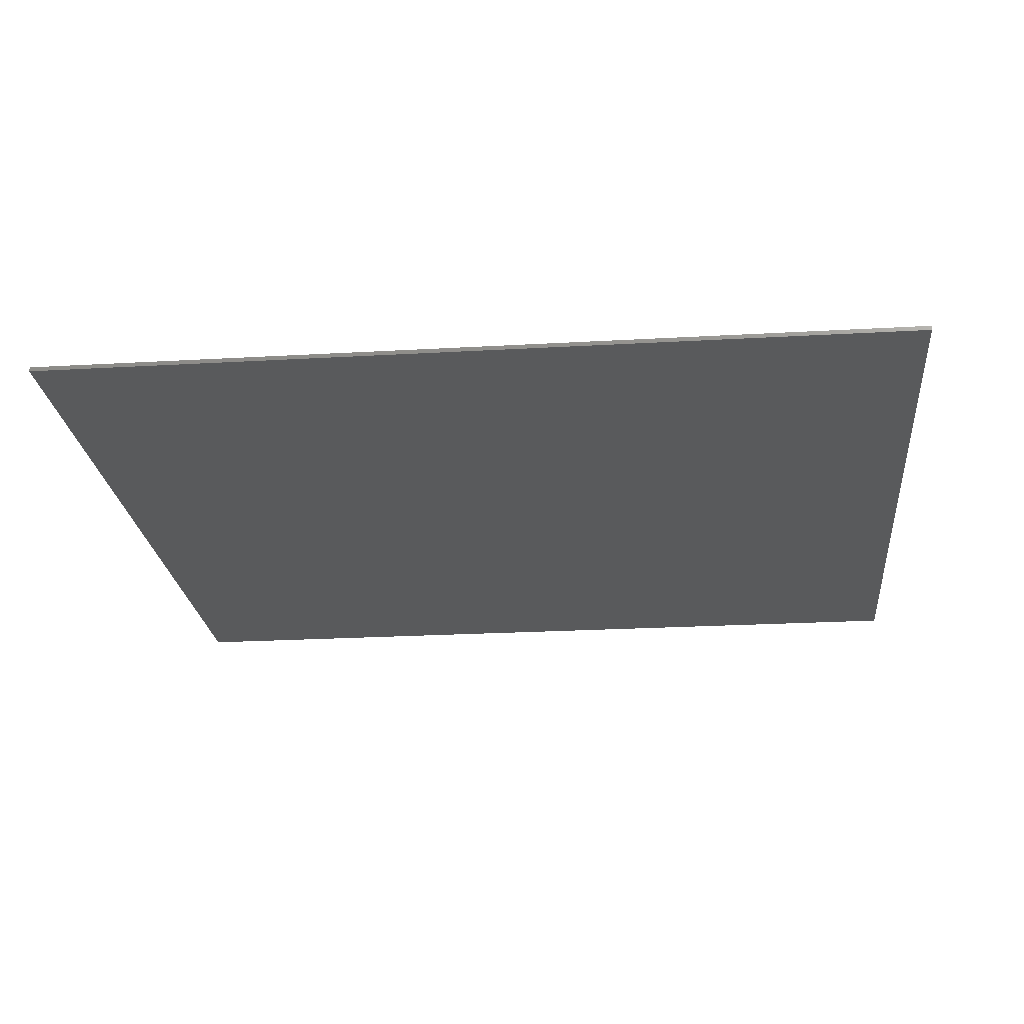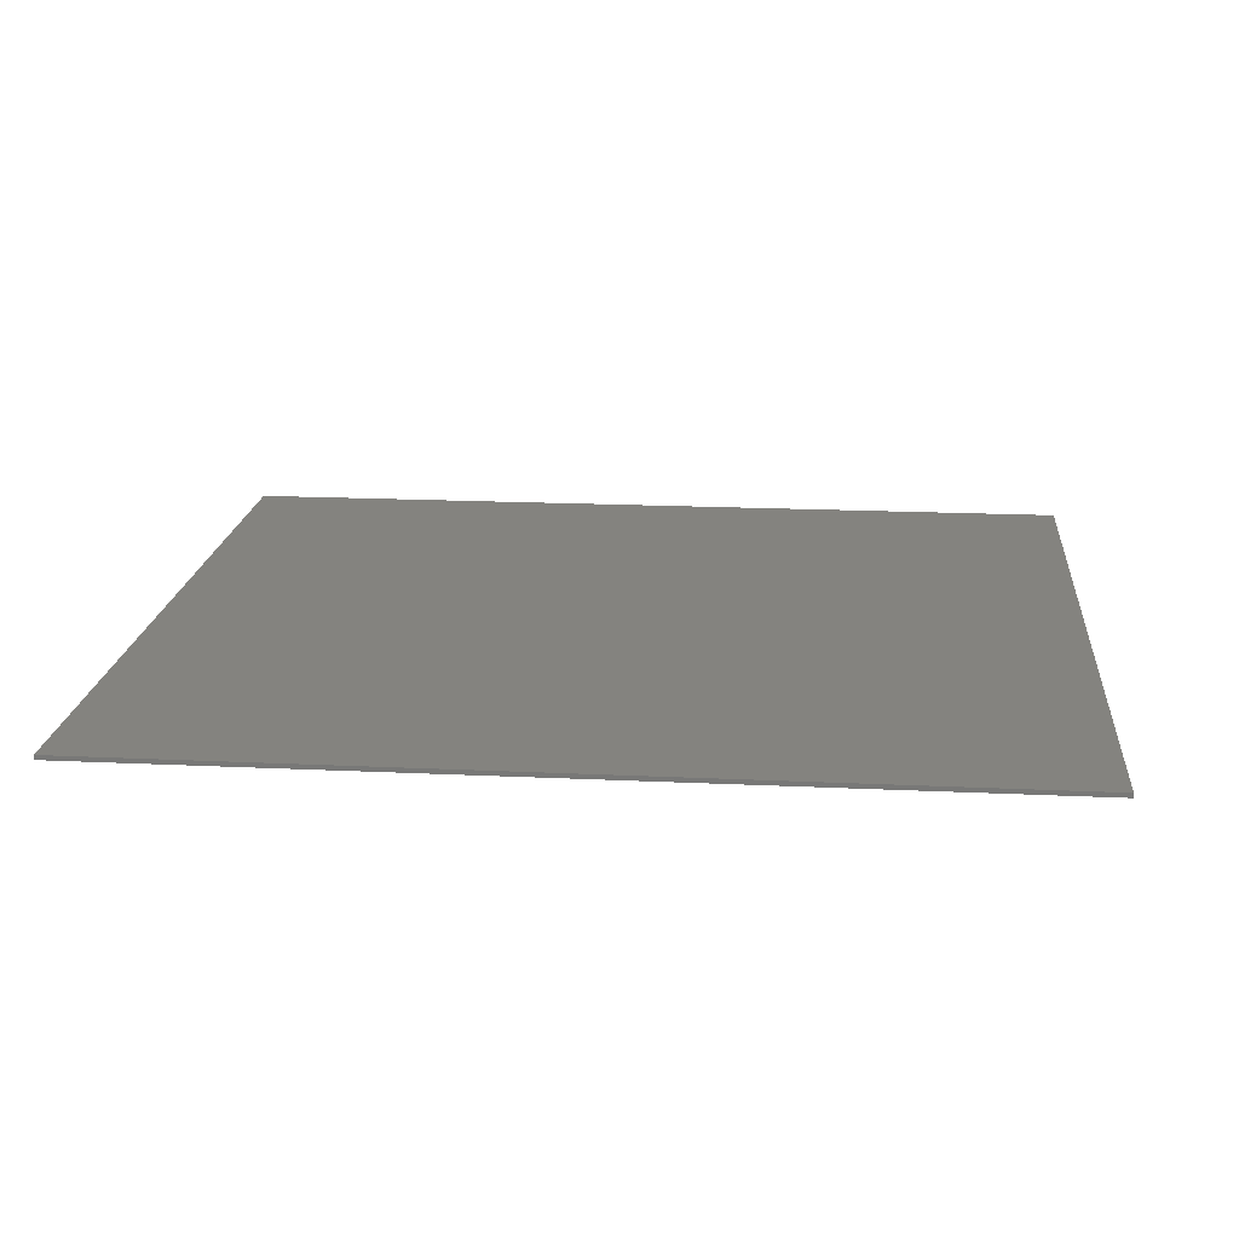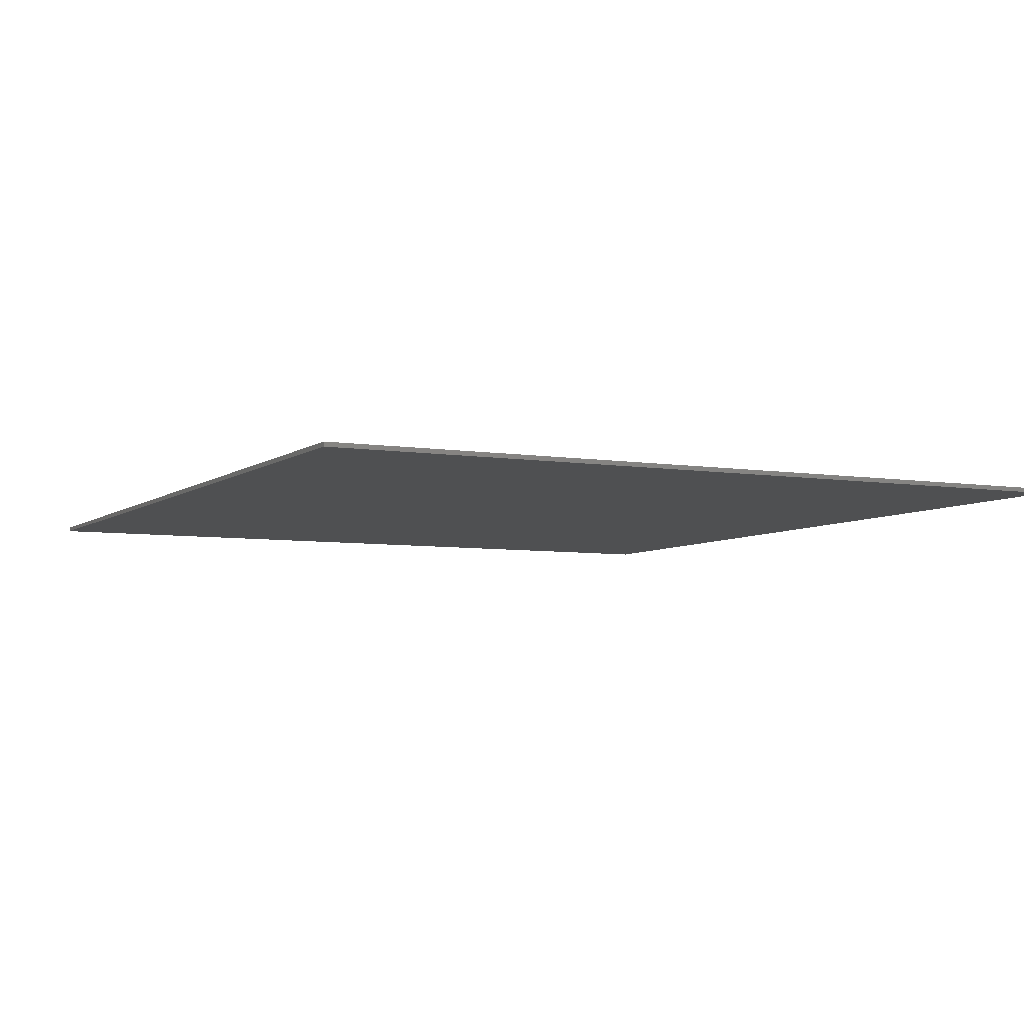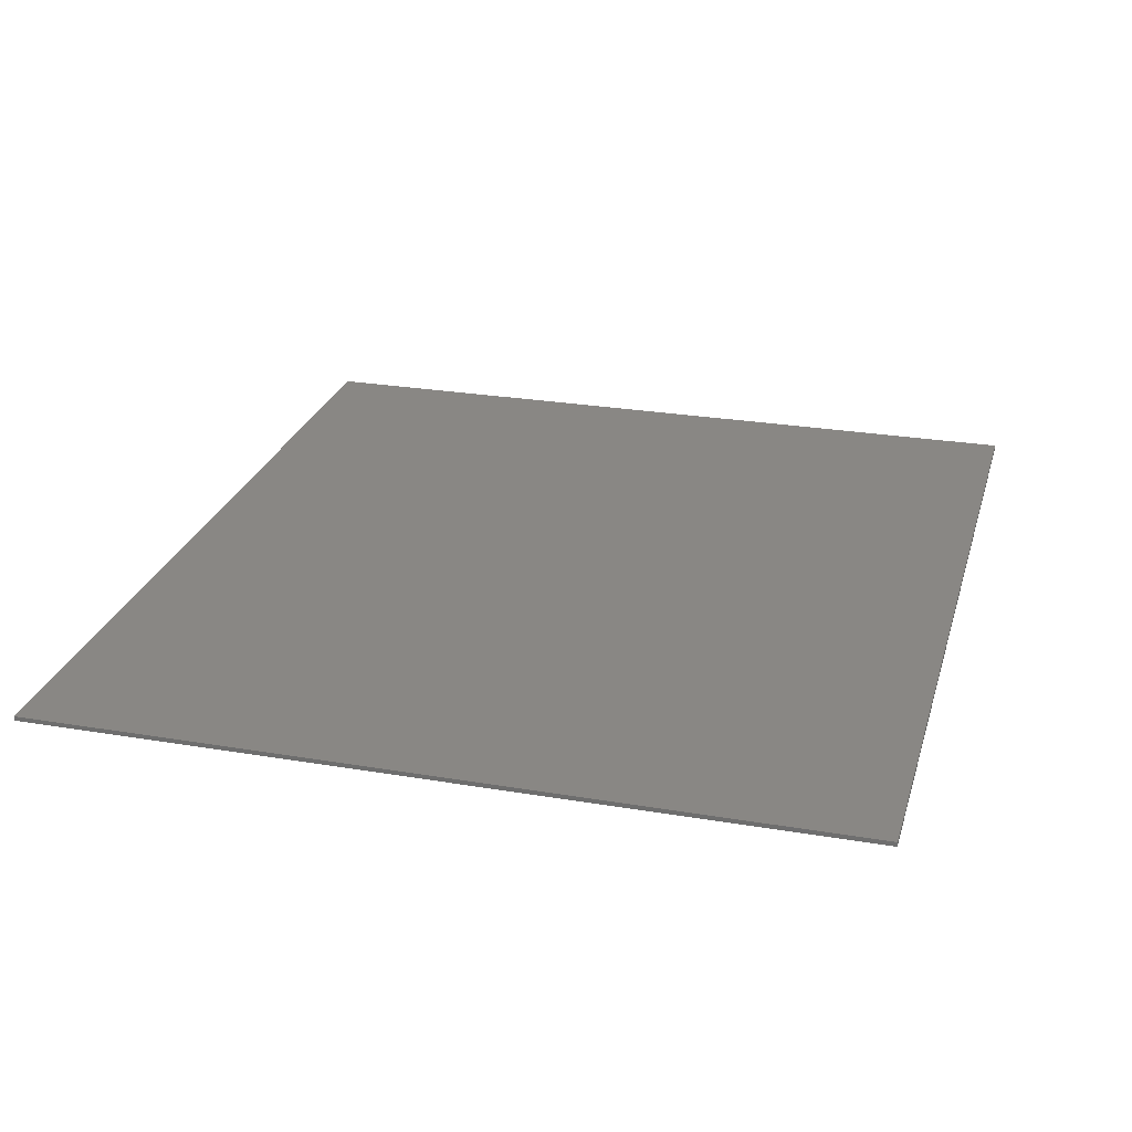
<metadata>
{"format":"stl","ext":"stl","renderer":"f3d","projection":"perspective","resolution":1024,"background":"white","views":[{"elev":-23.2,"azim":-174.4,"up":"+Y"},{"elev":18.1,"azim":-174.7,"up":"+Y"},{"elev":-5.9,"azim":63.4,"up":"+Y"},{"elev":25.8,"azim":-74.9,"up":"+Y"}]}
</metadata>
<code>
# stl→obj: 313 verts, 439 faces
v -0.632 -0.01 -0.112
v -0.564 -0.01 -0.112
v -0.564 -0.01 -0.044
v -0.996 -0.01 -0.912
v -0.876 -0.01 0.46
v -0.996 -0.01 0.912
v -0.468 -0.01 0.1
v -0.564 -0.01 -0.008
v -0.376 -0.01 0.08
v -0.548 -0.01 0.136
v -0.696 -0.01 -0.112
v -0.816 -0.01 0.404
v -0.772 -0.01 0.372
v -0.744 -0.01 0.312
v -0.692 -0.01 0.264
v -0.652 -0.01 0.236
v -0.596 -0.01 0.176
v -0.604 -0.01 0.224
v -0.736 -0.01 0.364
v -0.3 -0.01 -0.472
v -0.224 -0.01 -0.396
v -0.3 -0.01 -0.32
v -0.428 -0.01 -0.008
v -0.3 -0.01 -0.132
v -0.176 -0.01 -0.008
v 0.376 -0.01 -0.112
v 0.444 -0.01 -0.112
v 0.444 -0.01 -0.044
v 0.376 -0.01 0.08
v 0.58 -0.01 -0.008
v 0.468 -0.01 0.1
v 0.548 -0.01 0.136
v 0.596 -0.01 0.176
v 0.652 -0.01 0.236
v 0.604 -0.01 0.224
v 0 -0.01 0.22
v -0.172 -0.01 0.224
v -0.164 -0.01 0.176
v 0.252 -0.01 0.3
v 0.212 -0.01 0.308
v 0.212 -0.01 0.268
v -0.212 -0.01 0.268
v -0.212 -0.01 0.308
v -0.252 -0.01 0.3
v 0.432 -0.01 0.44
v 0.424 -0.01 0.52
v 0.352 -0.01 0.404
v -0.352 -0.01 0.404
v -0.424 -0.01 0.52
v -0.432 -0.01 0.44
v -0.524 -0.01 0.46
v 0.524 -0.01 0.46
v 0.772 -0.01 0.372
v 0.736 -0.01 0.364
v 0.744 -0.01 0.312
v 0.692 -0.01 0.264
v 0.696 -0.01 -0.668
v 0.996 -0.01 0.912
v 0.876 -0.01 0.46
v 0.816 -0.01 0.404
v 0.252 -0.01 -0.32
v 0.444 -0.01 -0.22
v 0.312 -0.01 -0.22
v 0.252 -0.01 -0.472
v 0.444 -0.01 -0.668
v -0.05657 -0.01 0.4634
v -0.1478 -0.01 0.4588
v -0.1131 -0.01 0.4069
v 0.05657 -0.01 0.5766
v 0.1478 -0.01 0.5812
v 0.1131 -0.01 0.6331
v -0.1413 -0.01 0.4615
v -0.1479 -0.01 0.4593
v -0.1478 -0.01 0.5812
v -0.1479 -0.01 0.5807
v -0.1413 -0.01 0.5785
v -0.1131 -0.01 0.6331
v 0.1413 -0.01 0.5785
v 0.1479 -0.01 0.5807
v 0.1479 -0.01 0.4593
v 0.1413 -0.01 0.4615
v 0.1478 -0.01 0.4588
v 0.1131 -0.01 0.4069
v 0 -0.01 0.52
v 0.064 -0.01 0.52
v 0.05913 -0.01 0.5445
v 0.04525 -0.01 0.5653
v 0.02449 -0.01 0.5791
v -0 -0.01 0.584
v -0.02449 -0.01 0.5791
v -0.04525 -0.01 0.5653
v -0.05913 -0.01 0.5445
v -0.064 -0.01 0.52
v -0.05913 -0.01 0.4955
v -0.04525 -0.01 0.4747
v -0.02449 -0.01 0.4609
v 0 -0.01 0.456
v 0.02449 -0.01 0.4609
v 0.04525 -0.01 0.4747
v 0.05913 -0.01 0.4955
v -0.3 -0.01 0.82
v -0.2121 -0.01 0.7321
v -0.1148 -0.01 0.7972
v 0 -0.01 0.82
v 0.1148 -0.01 0.7972
v 0.3 -0.01 0.82
v 0.2121 -0.01 0.7321
v -0.4243 -0.01 0.52
v -0.2121 -0.01 0.3079
v -0.2772 -0.01 0.4052
v -0.3 -0.01 0.52
v -0.2772 -0.01 0.6348
v 0 -0.01 0.09574
v 0.2121 -0.01 0.3079
v 0.1148 -0.01 0.2428
v -0.1148 -0.01 0.2428
v 0.4243 -0.01 0.52
v 0.2772 -0.01 0.6348
v 0.3 -0.01 0.52
v 0.2772 -0.01 0.4052
v -0.564 -0.01 -0.668
v -0.428 -0.01 -0.668
v -0.564 -0.01 -0.22
v -0.696 -0.01 -0.22
v -0.696 -0.01 -0.668
v -0.696 -0.01 -0.784
v -0.312 -0.01 -0.784
v -0.312 -0.01 -0.668
v 0.996 -0.01 -0.912
v 0.696 -0.01 -0.784
v 0.58 -0.01 -0.668
v 0.212 -0.01 0.732
v -0.212 -0.01 0.732
v 0.444 -0.01 -0.008
v 0.312 -0.01 -0.112
v -0.124 -0.01 -0.116
v 0.076 -0.01 -0.116
v 0.128 -0.01 -0.008
v -0.176 -0.01 -0.168
v 0.128 -0.01 -0.168
v -0.124 -0.01 -0.336
v 0.076 -0.01 -0.336
v 0.128 -0.01 -0.284
v -0.176 -0.01 -0.284
v -0.176 -0.01 -0.508
v 0.128 -0.01 -0.508
v 0.076 -0.01 -0.456
v -0.124 -0.01 -0.456
v -0.124 -0.01 -0.676
v 0.076 -0.01 -0.676
v 0.128 -0.01 -0.624
v -0.176 -0.01 -0.624
v 0.176 -0.01 -0.396
v 0.252 -0.01 -0.132
v -0.176 -0.01 -0.784
v 0.128 -0.01 -0.784
v -0.3 -0.01 -0.66
v 0.252 -0.01 -0.66
v 0.312 -0.01 -0.784
v 0.312 -0.01 -0.668
v 0.172 -0.01 0.224
v 0.164 -0.01 0.176
v -0.296 -0.01 0.312
v -0.304 -0.01 0.364
v 0.304 -0.01 0.364
v 0.296 -0.01 0.312
v -0.012 -0.01 0.596
v 0.012 -0.01 0.596
v 0.012 -0.01 0.68
v -0.012 -0.01 0.68
v 0.03496 -0.01 0.5886
v 0.05438 -0.01 0.5744
v 0.1038 -0.01 0.6424
v 0.08434 -0.01 0.6565
v 0.06857 -0.01 0.5549
v 0.07599 -0.01 0.5321
v 0.1559 -0.01 0.558
v 0.1485 -0.01 0.5808
v 0.07599 -0.01 0.5079
v 0.06857 -0.01 0.4851
v 0.1485 -0.01 0.4592
v 0.1559 -0.01 0.482
v 0.05438 -0.01 0.4656
v 0.03496 -0.01 0.4514
v 0.08434 -0.01 0.3835
v 0.1038 -0.01 0.3976
v 0.012 -0.01 0.444
v -0.012 -0.01 0.444
v -0.012 -0.01 0.36
v 0.012 -0.01 0.36
v -0.03496 -0.01 0.4514
v -0.05438 -0.01 0.4656
v -0.1038 -0.01 0.3976
v -0.08434 -0.01 0.3835
v -0.06857 -0.01 0.4851
v -0.07599 -0.01 0.5079
v -0.1559 -0.01 0.482
v -0.1485 -0.01 0.4592
v -0.07599 -0.01 0.5321
v -0.06857 -0.01 0.5549
v -0.1485 -0.01 0.5808
v -0.1559 -0.01 0.558
v -0.05438 -0.01 0.5744
v -0.03496 -0.01 0.5886
v -0.08434 -0.01 0.6565
v -0.1038 -0.01 0.6424
v 0.024 -0.01 0.08
v 0.128 -0.01 0.168
v 0.084 -0.01 0.136
v 0.124 -0.01 0.22
v -0.124 -0.01 0.22
v -0.024 -0.01 0.08
v -0.084 -0.01 0.136
v -0.128 -0.01 0.168
v -0.07061 -0.01 0.4844
v 0.07061 -0.01 0.5556
v -0.03062 -0.01 0.4461
v -0.06123 -0.01 0.3722
v -0.012 -0.01 0.3624
v -0.012 -0.01 0.4424
v -0.03617 -0.01 0.4498
v -0.08233 -0.01 0.3863
v -0.1023 -0.01 0.3996
v -0.05614 -0.01 0.4632
v -0.1526 -0.01 0.483
v -0.0775 -0.01 0.5074
v -0.08 -0.01 0.52
v -0.16 -0.01 0.52
v -0.0775 -0.01 0.5326
v -0.1526 -0.01 0.557
v -0.07061 -0.01 0.5556
v -0.05657 -0.01 0.5766
v -0.05614 -0.01 0.5768
v -0.1023 -0.01 0.6404
v -0.03062 -0.01 0.5939
v -0.06123 -0.01 0.6678
v -0.08232 -0.01 0.6537
v -0.03617 -0.01 0.5902
v -0.012 -0.01 0.5976
v -0.012 -0.01 0.6776
v 0.03062 -0.01 0.5939
v 0.06123 -0.01 0.6678
v 0.012 -0.01 0.6776
v 0.012 -0.01 0.5976
v 0.03617 -0.01 0.5902
v 0.08233 -0.01 0.6537
v 0.1023 -0.01 0.6404
v 0.05614 -0.01 0.5768
v 0.08 -0.01 0.52
v 0.16 -0.01 0.52
v 0.1526 -0.01 0.557
v 0.0775 -0.01 0.5326
v 0.0775 -0.01 0.5074
v 0.1526 -0.01 0.483
v 0.07061 -0.01 0.4844
v 0.05657 -0.01 0.4634
v 0.05614 -0.01 0.4632
v 0.1023 -0.01 0.3996
v 0.03062 -0.01 0.4461
v 0.06123 -0.01 0.3722
v 0.08233 -0.01 0.3863
v 0.03617 -0.01 0.4498
v 0.012 -0.01 0.4424
v 0.012 -0.01 0.3624
v -0.996 0 0.912
v 0.996 0 0.912
v 0.996 0 -0.912
v -0.996 0 -0.912
v 0.07391 -0.01 0.5506
v 0.03061 -0.01 0.5939
v -0 -0.01 0.6
v -0.03061 -0.01 0.5939
v -0.07391 -0.01 0.5506
v -0.07391 -0.01 0.4894
v -0.03061 -0.01 0.4461
v 0 -0.01 0.44
v 0.03061 -0.01 0.4461
v 0.07391 -0.01 0.4894
v 0.24 -0.01 0.52
v 0.2217 -0.01 0.6118
v 0.1697 -0.01 0.6897
v 0.09184 -0.01 0.7417
v -0 -0.01 0.82
v -0 -0.01 0.76
v -0.09184 -0.01 0.7417
v -0.1697 -0.01 0.6897
v -0.2217 -0.01 0.6118
v -0.24 -0.01 0.52
v -0.2217 -0.01 0.4282
v -0.1697 -0.01 0.3503
v -0.09184 -0.01 0.2983
v 0 -0.01 0.28
v 0.09184 -0.01 0.2983
v 0.1697 -0.01 0.3503
v 0.2217 -0.01 0.4282
v 0.192 -0.01 0.52
v 0.1774 -0.01 0.5935
v 0.1358 -0.01 0.6558
v 0.07347 -0.01 0.6974
v -0 -0.01 0.712
v -0 -0.01 0.68
v -0.07347 -0.01 0.6974
v -0.1358 -0.01 0.6558
v -0.1774 -0.01 0.5935
v -0.192 -0.01 0.52
v -0.1774 -0.01 0.4465
v -0.1358 -0.01 0.3842
v -0.07347 -0.01 0.3426
v 0 -0.01 0.328
v 0 -0.01 0.36
v 0.07347 -0.01 0.3426
v 0.1358 -0.01 0.3842
v 0.1774 -0.01 0.4465
f 1 2 3
f 4 5 6
f 7 8 9
f 10 8 7
f 5 11 12
f 12 11 13
f 13 11 14
f 14 11 15
f 16 17 18
f 15 11 16
f 14 19 13
f 17 8 10
f 20 21 22
f 23 22 24
f 24 25 23
f 26 27 28
f 29 30 31
f 31 30 32
f 32 30 33
f 33 30 34
f 34 35 33
f 36 37 38
f 39 40 41
f 42 43 44
f 45 46 47
f 48 49 50
f 50 49 51
f 52 46 45
f 53 54 55
f 34 30 56
f 56 30 55
f 57 58 59
f 59 60 57
f 57 60 53
f 53 55 57
f 61 62 63
f 64 65 62
f 66 67 68
f 69 70 71
f 67 72 73
f 74 75 76
f 77 74 76
f 78 79 70
f 80 81 82
f 83 82 81
f 84 85 86
f 84 86 87
f 84 87 88
f 84 88 89
f 84 89 90
f 84 90 91
f 84 91 92
f 84 92 93
f 84 93 94
f 84 94 95
f 84 95 96
f 84 96 97
f 84 97 98
f 84 98 99
f 84 99 100
f 84 100 85
f 101 102 103
f 101 103 104
f 104 105 106
f 105 107 106
f 108 109 110
f 108 110 111
f 108 111 112
f 108 112 102
f 113 114 115
f 113 115 36
f 113 36 116
f 113 116 109
f 117 107 118
f 117 118 119
f 117 119 120
f 117 120 114
f 121 122 23
f 121 23 8
f 123 124 125
f 123 125 121
f 124 123 2
f 124 2 11
f 11 1 3
f 11 3 8
f 8 17 16
f 8 16 11
f 126 127 128
f 126 128 125
f 4 129 130
f 4 130 126
f 126 11 5
f 126 5 4
f 55 30 131
f 55 131 57
f 58 6 101
f 58 101 106
f 106 132 46
f 106 46 58
f 6 49 133
f 6 133 101
f 5 51 49
f 5 49 6
f 58 46 52
f 58 52 59
f 8 30 29
f 8 29 9
f 57 130 129
f 57 129 58
f 65 131 30
f 65 30 134
f 63 62 27
f 63 27 135
f 136 137 138
f 136 138 25
f 139 140 137
f 139 137 136
f 141 142 143
f 141 143 144
f 144 143 140
f 144 140 139
f 145 146 147
f 145 147 148
f 149 150 151
f 149 151 152
f 152 151 146
f 152 146 145
f 21 153 142
f 21 142 141
f 154 138 137
f 154 137 140
f 143 142 153
f 143 153 61
f 140 143 61
f 140 61 154
f 139 136 25
f 139 25 24
f 22 21 141
f 22 141 144
f 24 22 144
f 24 144 139
f 150 149 155
f 150 155 156
f 153 21 148
f 153 148 147
f 157 155 149
f 157 149 152
f 128 127 155
f 128 155 157
f 157 20 122
f 157 122 128
f 23 122 20
f 23 20 22
f 145 148 21
f 145 21 20
f 152 145 20
f 152 20 157
f 151 150 156
f 151 156 158
f 158 156 159
f 158 159 160
f 64 153 147
f 64 147 146
f 62 61 153
f 62 153 64
f 135 154 61
f 135 61 63
f 134 135 26
f 134 26 28
f 138 154 135
f 138 135 134
f 161 162 33
f 161 33 35
f 18 17 38
f 18 38 37
f 19 14 163
f 19 163 164
f 165 166 55
f 165 55 54
f 158 64 146
f 158 146 151
f 160 65 64
f 160 64 158
f 159 130 57
f 159 57 160
f 167 168 169
f 167 169 170
f 171 172 173
f 171 173 174
f 175 176 177
f 175 177 178
f 179 180 181
f 179 181 182
f 183 184 185
f 183 185 186
f 187 188 189
f 187 189 190
f 191 192 193
f 191 193 194
f 195 196 197
f 195 197 198
f 199 200 201
f 199 201 202
f 203 204 205
f 203 205 206
f 207 29 33
f 207 33 162
f 162 208 209
f 162 209 207
f 32 33 29
f 32 29 31
f 59 52 165
f 59 165 54
f 54 53 60
f 54 60 59
f 47 165 52
f 47 52 45
f 55 166 161
f 55 161 35
f 41 161 166
f 41 166 39
f 40 210 161
f 40 161 41
f 165 47 46
f 165 46 40
f 40 39 166
f 40 166 165
f 164 163 44
f 164 44 43
f 43 49 48
f 43 48 164
f 42 37 211
f 42 211 43
f 35 34 56
f 35 56 55
f 38 17 9
f 38 9 212
f 212 213 214
f 212 214 38
f 207 209 213
f 207 213 212
f 214 213 209
f 214 209 208
f 208 162 38
f 208 38 214
f 36 38 162
f 36 162 161
f 7 9 17
f 7 17 10
f 19 164 51
f 19 51 5
f 5 12 13
f 5 13 19
f 50 51 164
f 50 164 48
f 18 37 163
f 18 163 14
f 44 163 37
f 44 37 42
f 14 15 16
f 14 16 18
f 215 72 67
f 215 67 66
f 216 78 70
f 216 70 69
f 217 218 219
f 217 219 220
f 218 217 221
f 218 221 222
f 66 68 223
f 66 223 224
f 225 226 227
f 225 227 228
f 228 227 229
f 228 229 230
f 76 231 232
f 76 232 77
f 77 232 233
f 77 233 234
f 235 236 237
f 235 237 238
f 236 235 239
f 236 239 240
f 241 242 243
f 241 243 244
f 242 241 245
f 242 245 246
f 69 71 247
f 69 247 248
f 249 250 251
f 249 251 252
f 250 249 253
f 250 253 254
f 81 255 256
f 81 256 83
f 83 256 257
f 83 257 258
f 259 260 261
f 259 261 262
f 260 259 263
f 260 263 264
f 265 6 58
f 265 58 266
f 267 129 4
f 267 4 268
f 268 4 6
f 268 6 265
f 266 58 129
f 266 129 267
f 265 266 267
f 265 267 268
f 85 249 269
f 85 269 86
f 86 269 69
f 86 69 87
f 87 69 270
f 87 270 88
f 88 270 271
f 88 271 89
f 89 271 272
f 89 272 90
f 90 272 232
f 90 232 91
f 91 232 273
f 91 273 92
f 92 273 227
f 92 227 93
f 93 227 274
f 93 274 94
f 94 274 66
f 94 66 95
f 95 66 275
f 95 275 96
f 96 275 276
f 96 276 97
f 97 276 277
f 97 277 98
f 98 277 256
f 98 256 99
f 99 256 278
f 99 278 100
f 100 278 249
f 100 249 85
f 279 119 118
f 279 118 280
f 280 118 107
f 280 107 281
f 281 107 105
f 281 105 282
f 282 105 283
f 282 283 284
f 284 283 103
f 284 103 285
f 285 103 102
f 285 102 286
f 286 102 112
f 286 112 287
f 287 112 111
f 287 111 288
f 288 111 110
f 288 110 289
f 289 110 109
f 289 109 290
f 290 109 116
f 290 116 291
f 291 116 36
f 291 36 292
f 292 36 115
f 292 115 293
f 293 115 114
f 293 114 294
f 294 114 120
f 294 120 295
f 295 120 119
f 295 119 279
f 250 296 297
f 250 297 70
f 70 297 298
f 70 298 71
f 71 298 299
f 71 299 242
f 242 299 300
f 242 300 301
f 301 300 302
f 301 302 236
f 236 302 303
f 236 303 77
f 77 303 304
f 77 304 74
f 74 304 305
f 74 305 228
f 228 305 306
f 228 306 67
f 67 306 307
f 67 307 68
f 68 307 308
f 68 308 218
f 218 308 309
f 218 309 310
f 310 309 311
f 310 311 260
f 260 311 312
f 260 312 83
f 83 312 313
f 83 313 82
f 82 313 296
f 82 296 250
f 296 279 280
f 296 280 297
f 297 280 281
f 297 281 298
f 298 281 282
f 298 282 299
f 299 282 284
f 299 284 300
f 300 284 285
f 300 285 302
f 302 285 286
f 302 286 303
f 303 286 287
f 303 287 304
f 304 287 288
f 304 288 305
f 305 288 289
f 305 289 306
f 306 289 290
f 306 290 307
f 307 290 291
f 307 291 308
f 308 291 292
f 308 292 309
f 309 292 293
f 309 293 311
f 311 293 294
f 311 294 312
f 312 294 295
f 312 295 313
f 313 295 279
f 313 279 296

</code>
